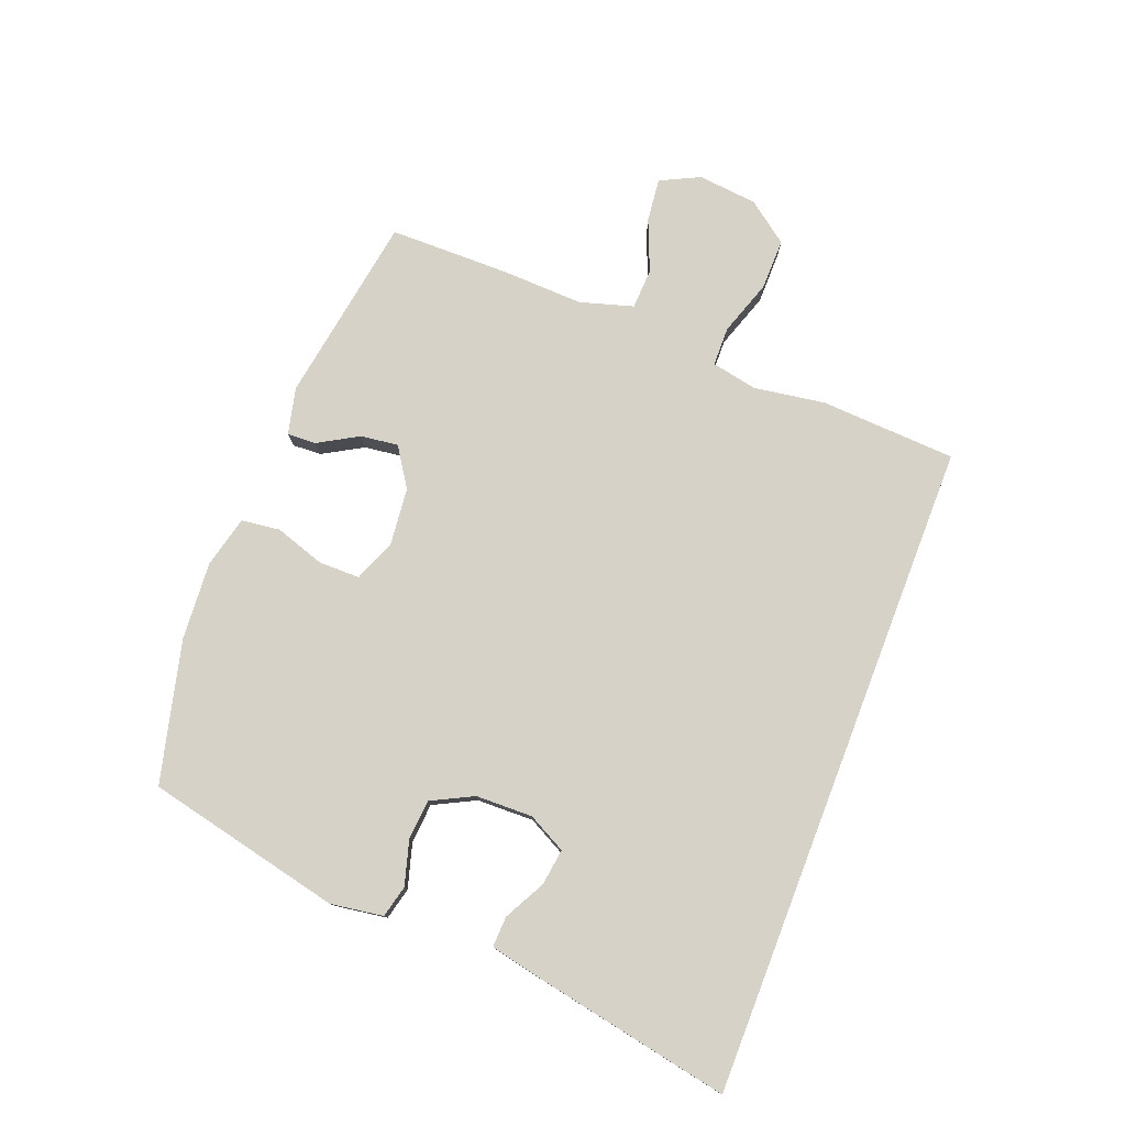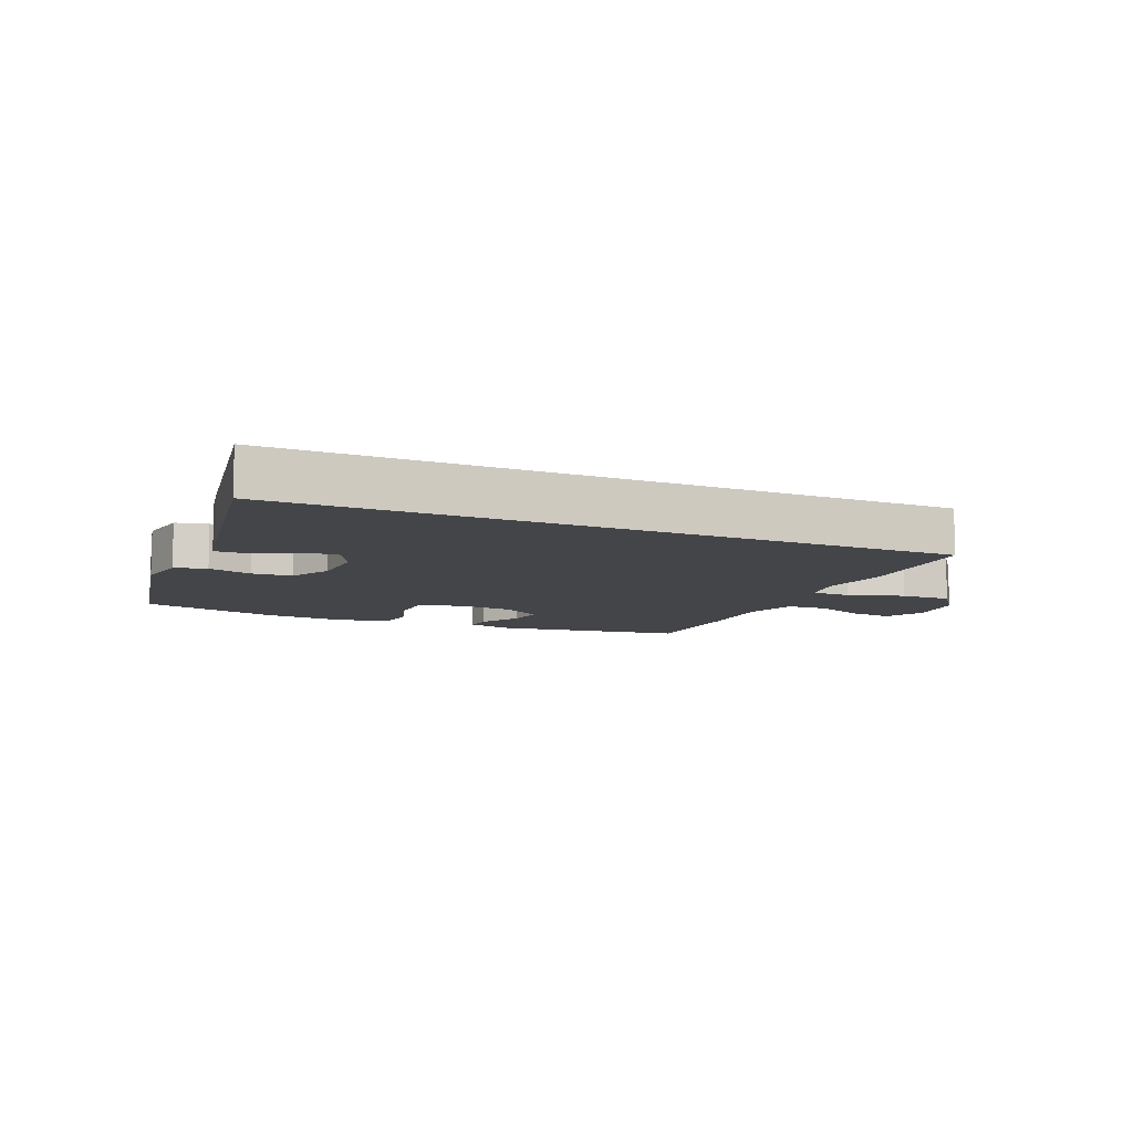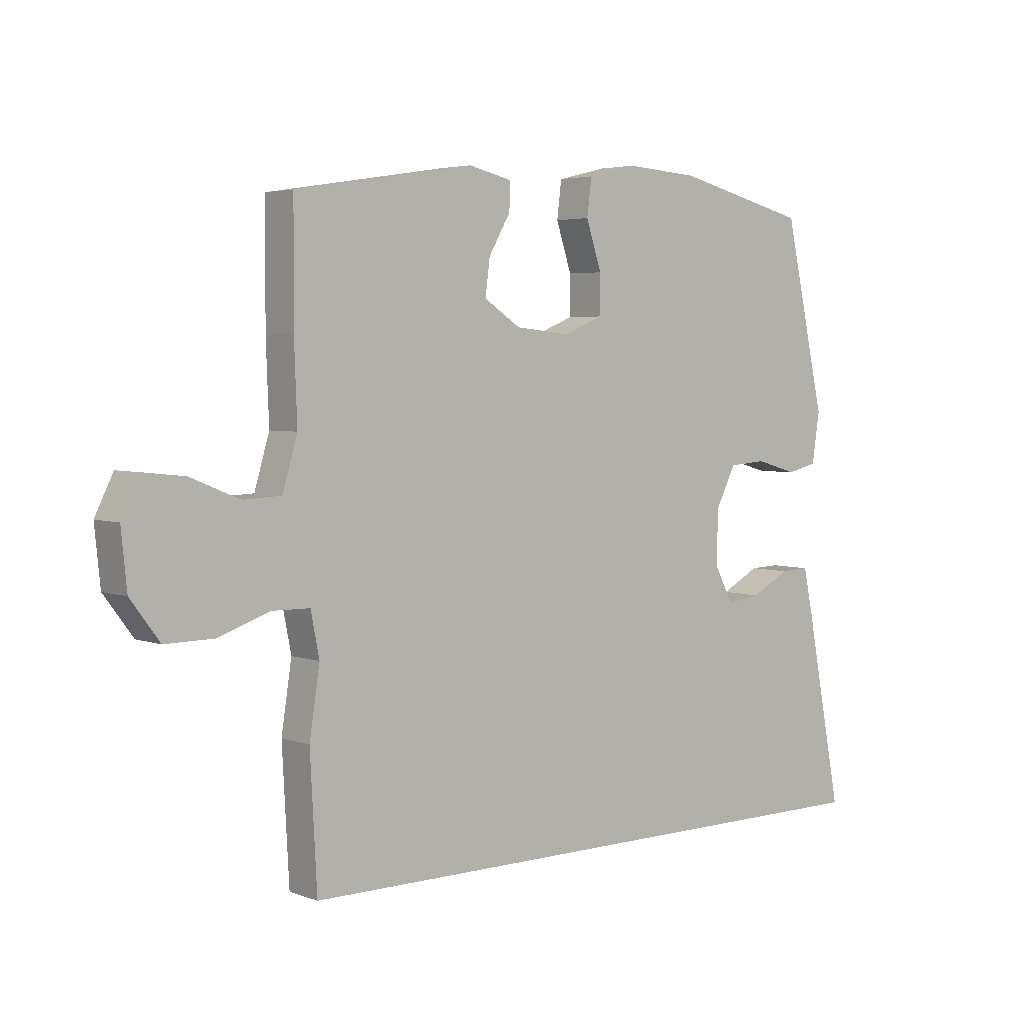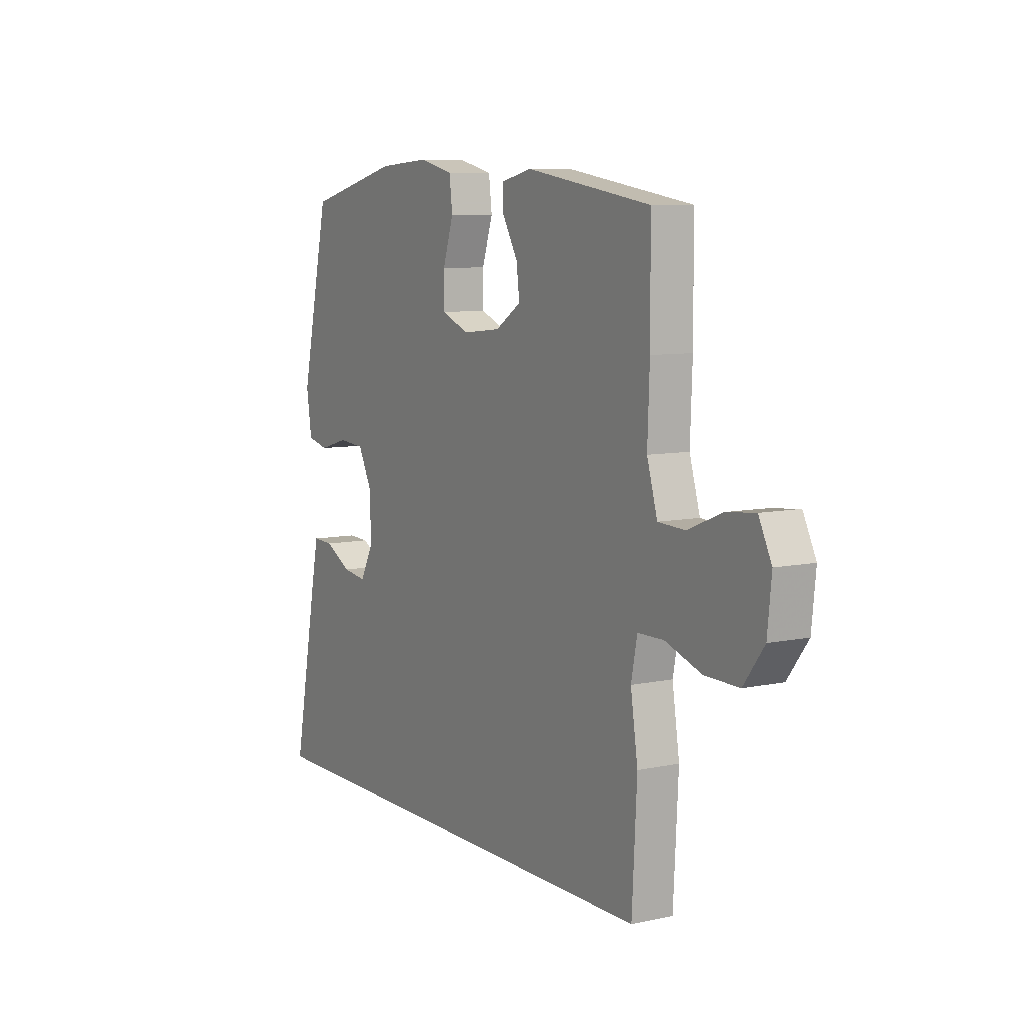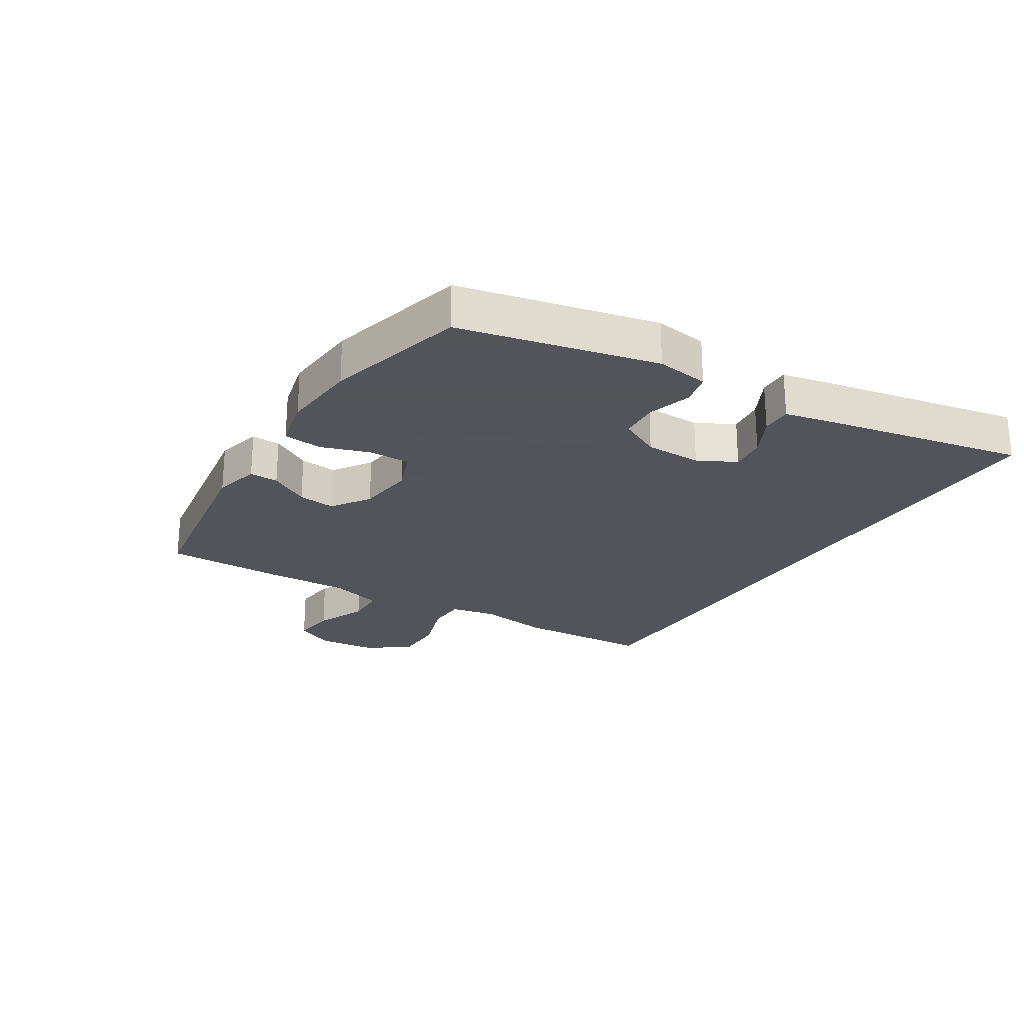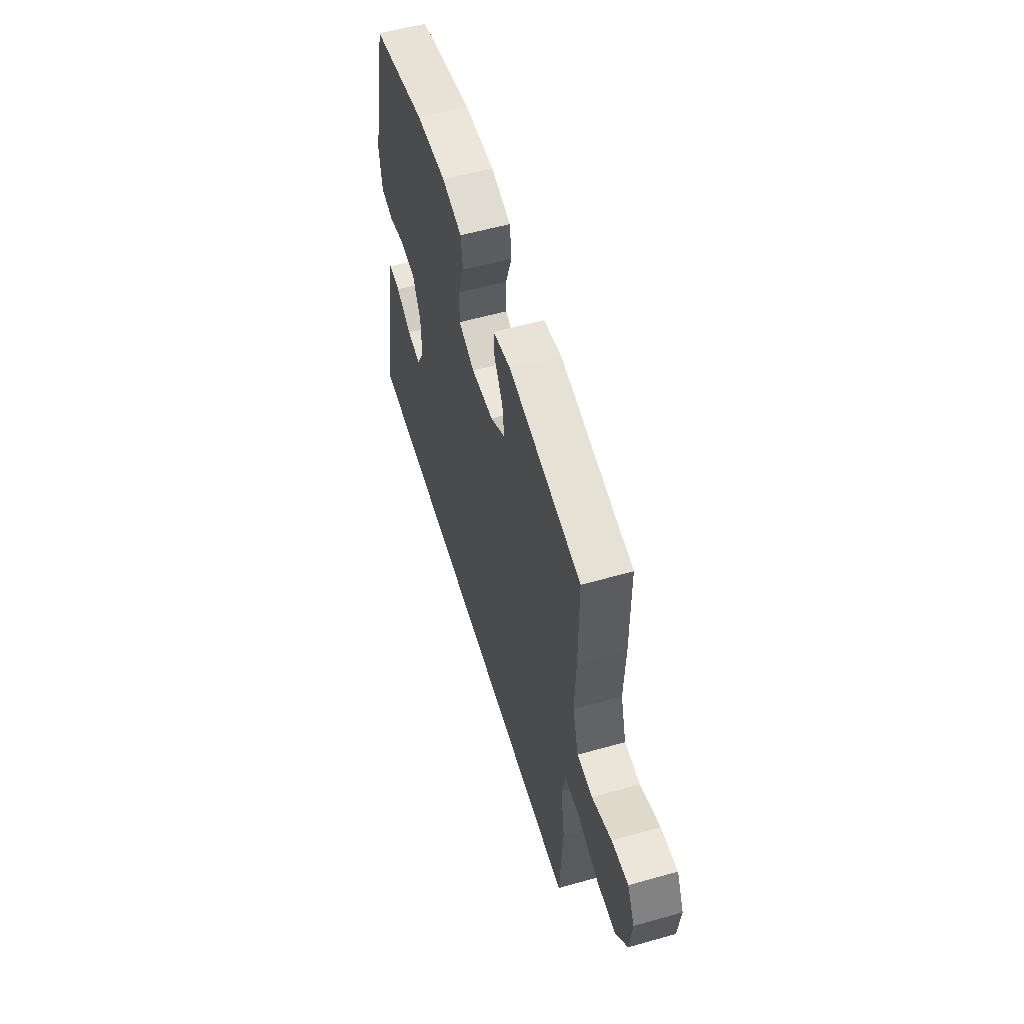
<metadata>
{"format":"obj","ext":"obj","renderer":"f3d","projection":"perspective","resolution":1024,"background":"white","views":[{"elev":78.0,"azim":111.1,"up":"+Y"},{"elev":-9.0,"azim":155.9,"up":"+Y"},{"elev":4.0,"azim":-40.0,"up":"+Z"},{"elev":8.2,"azim":-120.5,"up":"+Z"},{"elev":-23.9,"azim":57.9,"up":"+Y"},{"elev":56.7,"azim":-106.4,"up":"+Z"}]}
</metadata>
<code>
v 0.623 0.07 -0.5
v -0.467 0.07 -0.5
v -0.479 0.07 -0.275
v -0.461 0.07 -0.158
v -0.476 0.07 -0.082
v -0.541 0.07 -0.081
v -0.632 0.07 -0.112
v -0.717 0.07 -0.113
v -0.768 0.07 -0.045
v -0.778 0.07 0.053
v -0.746 0.07 0.118
v -0.674 0.07 0.11
v -0.589 0.07 0.075
v -0.522 0.07 0.078
v -0.496 0.07 0.166
v -0.501 0.07 0.301
v -0.5 0.07 0.5
v -0.187 0.07 0.55
v -0.11 0.07 0.532
v -0.112 0.07 0.484
v -0.15 0.07 0.418
v -0.158 0.07 0.356
v -0.094 0.07 0.314
v 0.002 0.07 0.304
v 0.071 0.07 0.332
v 0.071 0.07 0.4
v 0.044 0.07 0.482
v 0.052 0.07 0.546
v 0.138 0.07 0.567
v 0.267 0.07 0.558
v 0.5 0.07 0.5
v 0.572 0.07 0.176
v 0.559 0.07 0.089
v 0.506 0.07 0.076
v 0.433 0.07 0.097
v 0.367 0.07 0.092
v 0.332 0.07 0.023
v 0.33 0.07 -0.071
v 0.363 0.07 -0.134
v 0.423 0.07 -0.126
v 0.491 0.07 -0.09
v 0.542 0.07 -0.088
v 0.558 0.07 -0.163
v 0.623 0 -0.5
v -0.467 0 -0.5
v -0.479 0 -0.275
v -0.461 0 -0.158
v -0.476 0 -0.082
v -0.541 0 -0.081
v -0.632 0 -0.112
v -0.717 0 -0.113
v -0.768 0 -0.045
v -0.778 0 0.053
v -0.746 0 0.118
v -0.674 0 0.11
v -0.589 0 0.075
v -0.522 0 0.078
v -0.496 0 0.166
v -0.501 0 0.301
v -0.5 0 0.5
v -0.187 0 0.55
v -0.11 0 0.532
v -0.112 0 0.484
v -0.15 0 0.418
v -0.158 0 0.356
v -0.094 0 0.314
v 0.002 0 0.304
v 0.071 0 0.332
v 0.071 0 0.4
v 0.044 0 0.482
v 0.052 0 0.546
v 0.138 0 0.567
v 0.267 0 0.558
v 0.5 0 0.5
v 0.572 0 0.176
v 0.559 0 0.089
v 0.506 0 0.076
v 0.433 0 0.097
v 0.367 0 0.092
v 0.332 0 0.023
v 0.33 0 -0.071
v 0.363 0 -0.134
v 0.423 0 -0.126
v 0.491 0 -0.09
v 0.542 0 -0.088
v 0.558 0 -0.163
f 42 43 1
f 41 42 1
f 40 41 1
f 1 2 3
f 40 1 3
f 39 40 3
f 38 39 3 4
f 37 38 4 5
f 36 37 5 6
f 33 34 35
f 32 33 35
f 31 32 35
f 30 31 35
f 29 30 35
f 28 29 35
f 27 28 35
f 26 27 35
f 25 26 35 36
f 24 25 36 6
f 19 20 21
f 18 19 21
f 17 18 21
f 16 17 21
f 15 16 21
f 14 15 21 22
f 11 12 13
f 10 11 13
f 9 10 13
f 8 9 13
f 7 8 13
f 6 7 13
f 6 13 14
f 23 24 6 14
f 14 22 23
f 44 86 85
f 44 85 84
f 44 84 83
f 46 45 44
f 46 44 83
f 46 83 82
f 47 46 82 81
f 48 47 81 80
f 49 48 80 79
f 78 77 76
f 78 76 75
f 78 75 74
f 78 74 73
f 78 73 72
f 78 72 71
f 78 71 70
f 78 70 69
f 79 78 69 68
f 49 79 68 67
f 64 63 62
f 64 62 61
f 64 61 60
f 64 60 59
f 64 59 58
f 65 64 58 57
f 56 55 54
f 56 54 53
f 56 53 52
f 56 52 51
f 56 51 50
f 56 50 49
f 57 56 49
f 57 49 67 66
f 66 65 57
f 1 44 45 2
f 2 45 46 3
f 3 46 47 4
f 4 47 48 5
f 5 48 49 6
f 6 49 50 7
f 7 50 51 8
f 8 51 52 9
f 9 52 53 10
f 10 53 54 11
f 11 54 55 12
f 12 55 56 13
f 13 56 57 14
f 14 57 58 15
f 15 58 59 16
f 16 59 60 17
f 17 60 61 18
f 18 61 62 19
f 19 62 63 20
f 20 63 64 21
f 21 64 65 22
f 22 65 66 23
f 23 66 67 24
f 24 67 68 25
f 25 68 69 26
f 26 69 70 27
f 27 70 71 28
f 28 71 72 29
f 29 72 73 30
f 30 73 74 31
f 31 74 75 32
f 32 75 76 33
f 33 76 77 34
f 34 77 78 35
f 35 78 79 36
f 36 79 80 37
f 37 80 81 38
f 38 81 82 39
f 39 82 83 40
f 40 83 84 41
f 41 84 85 42
f 42 85 86 43
f 43 86 44 1

</code>
